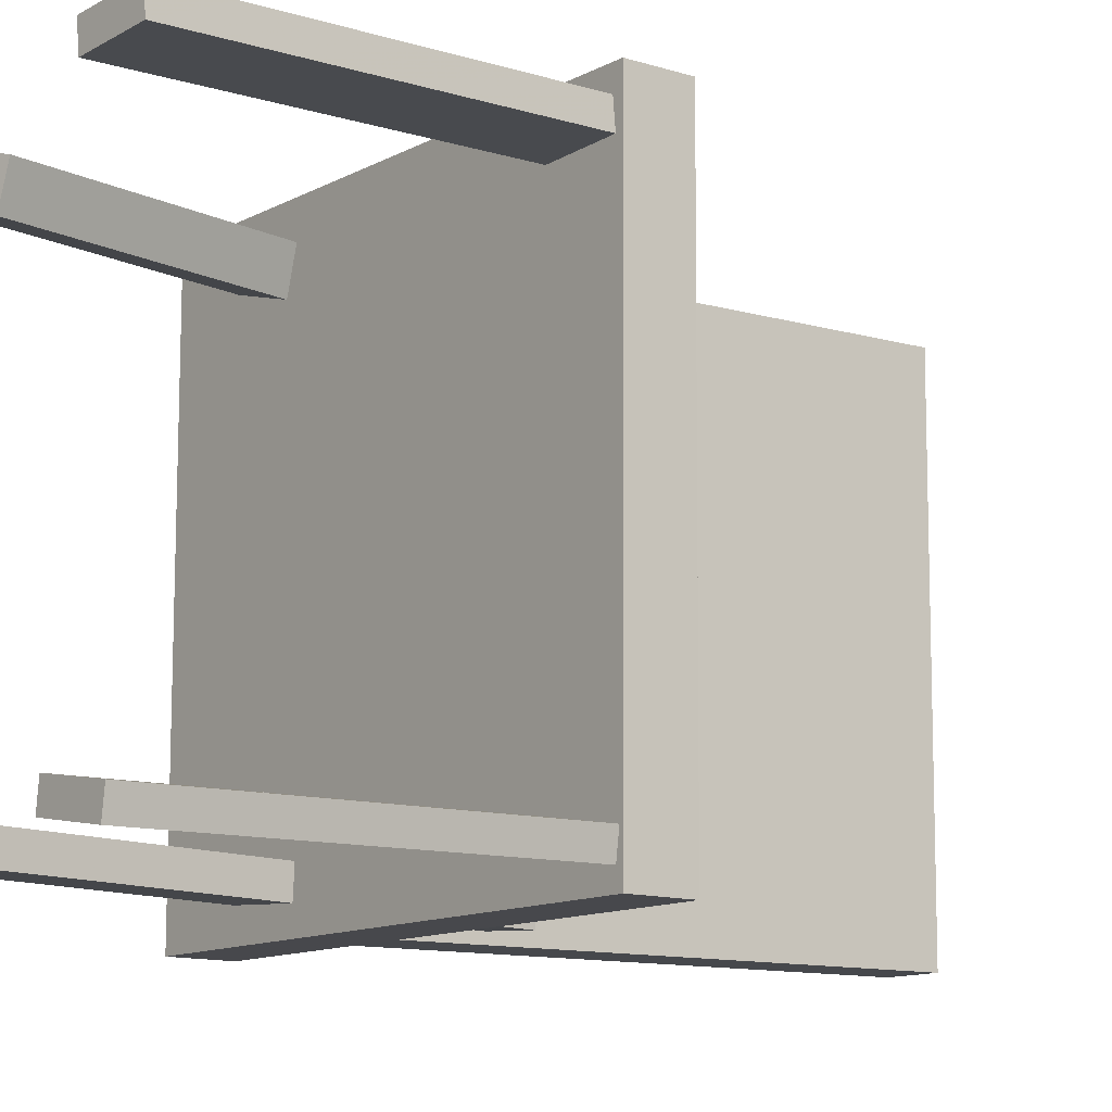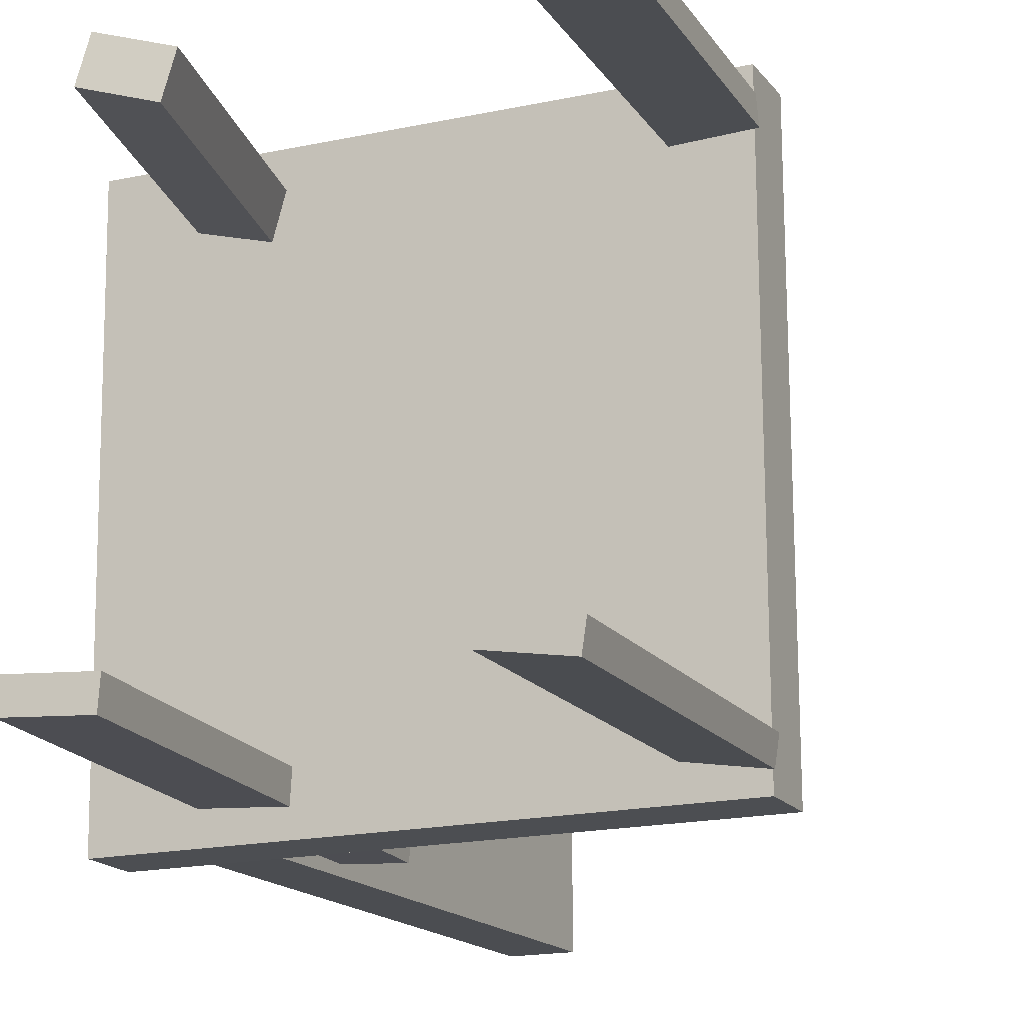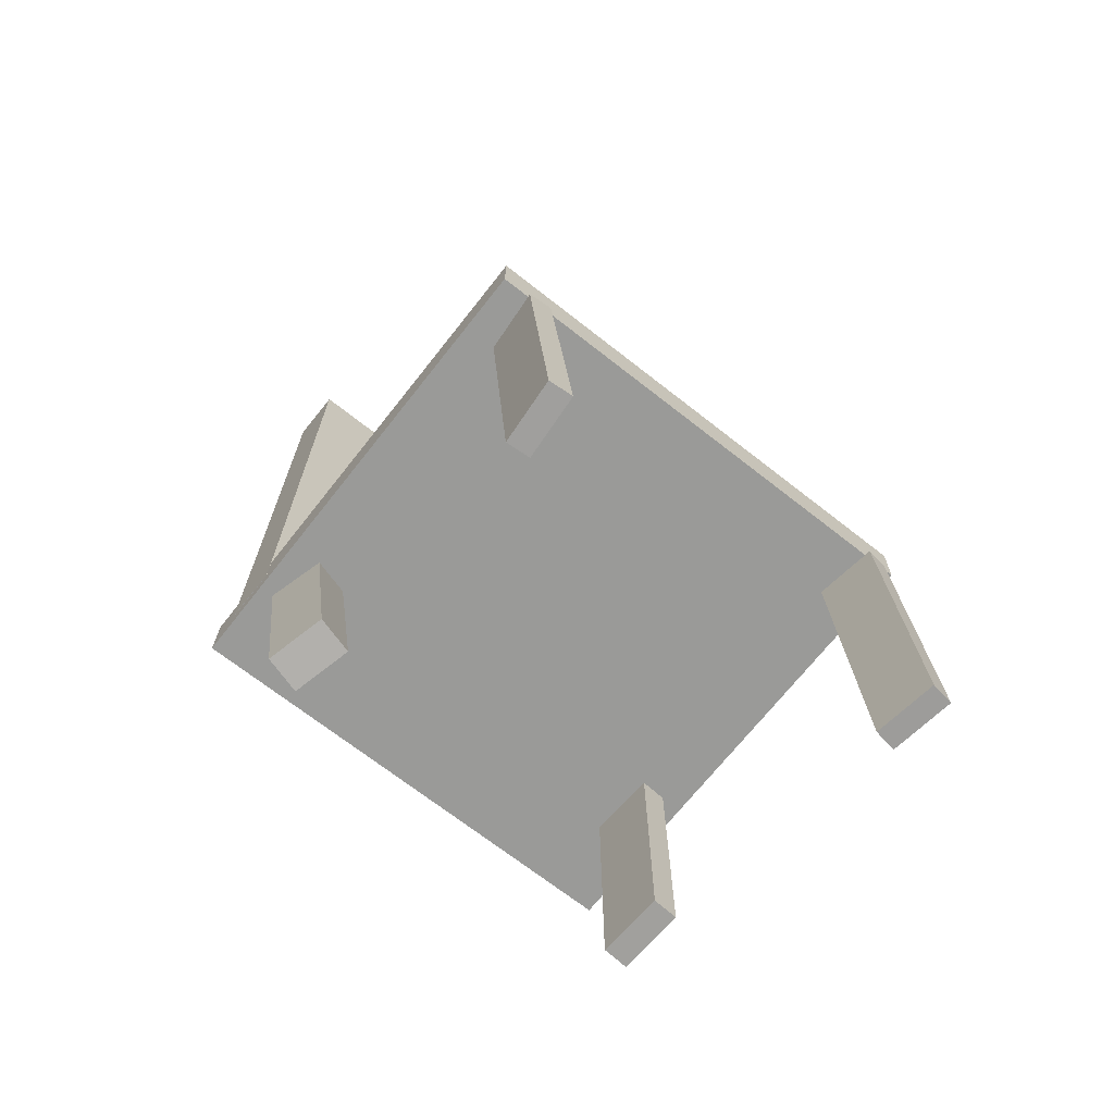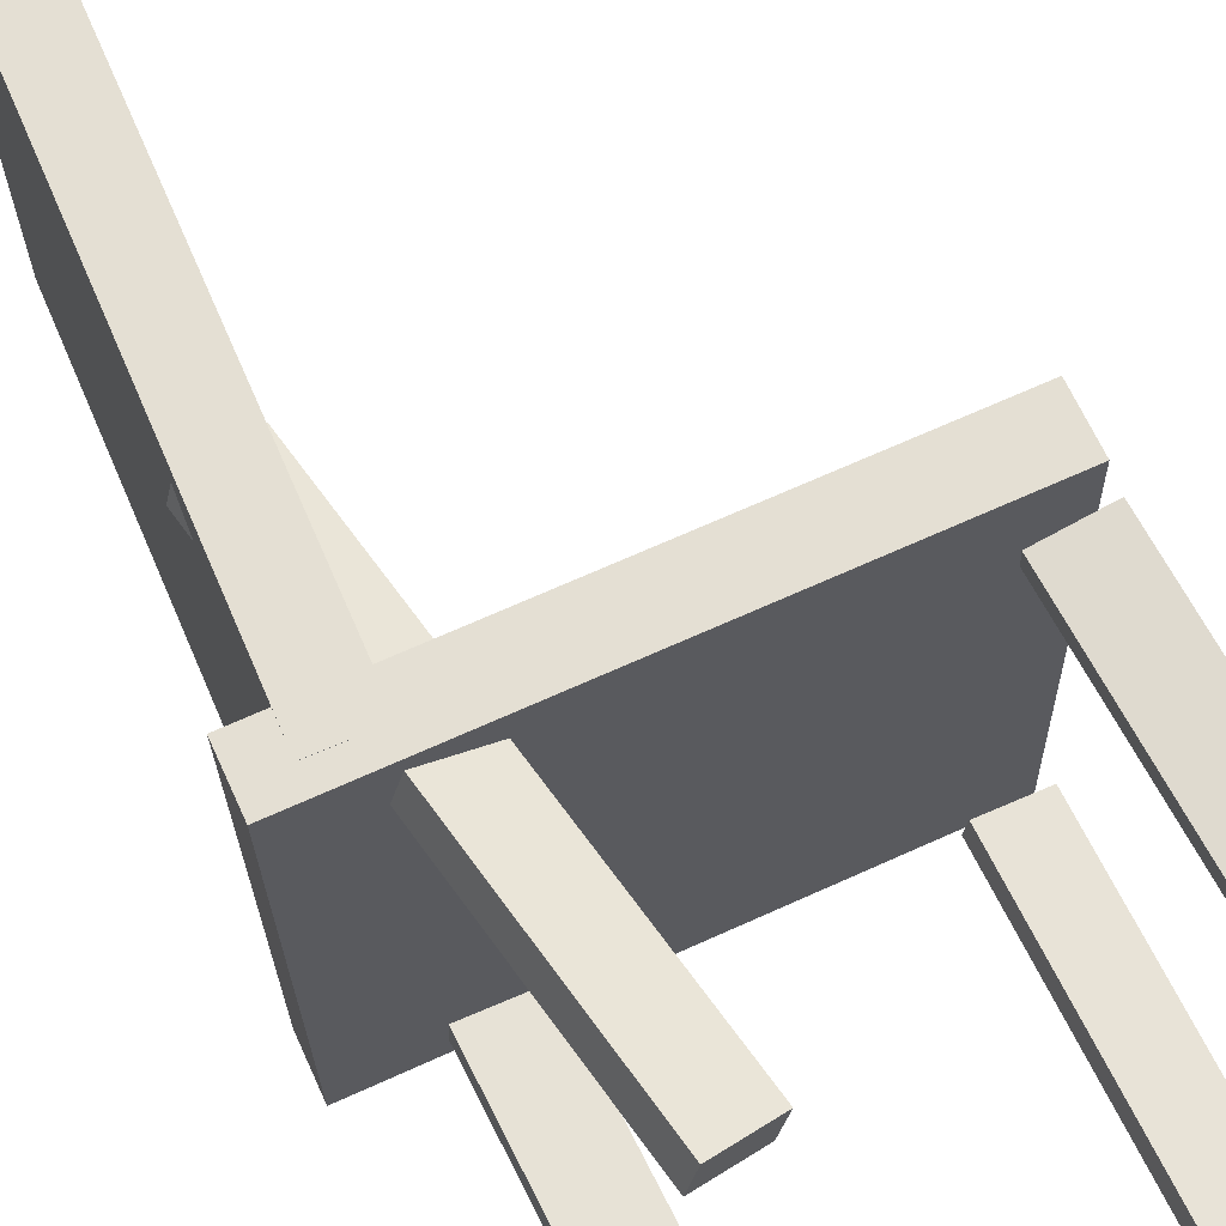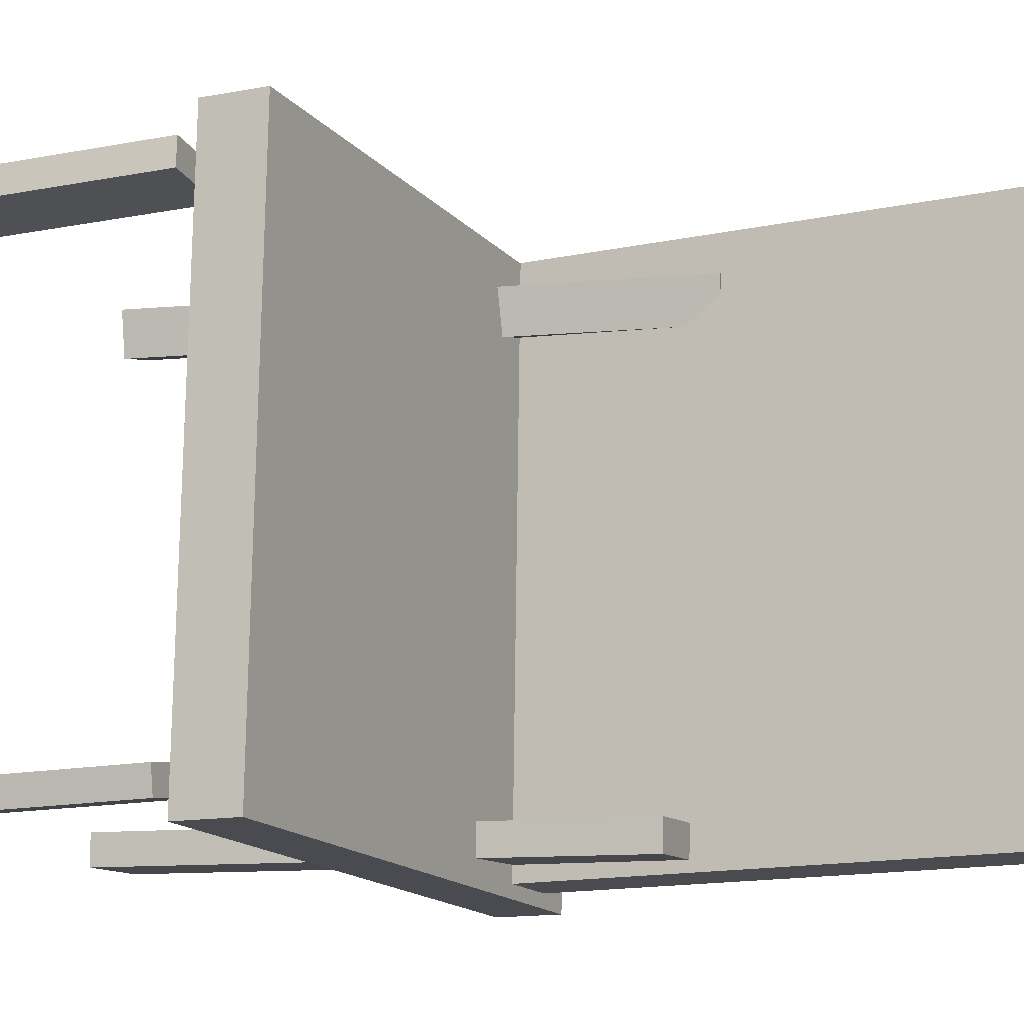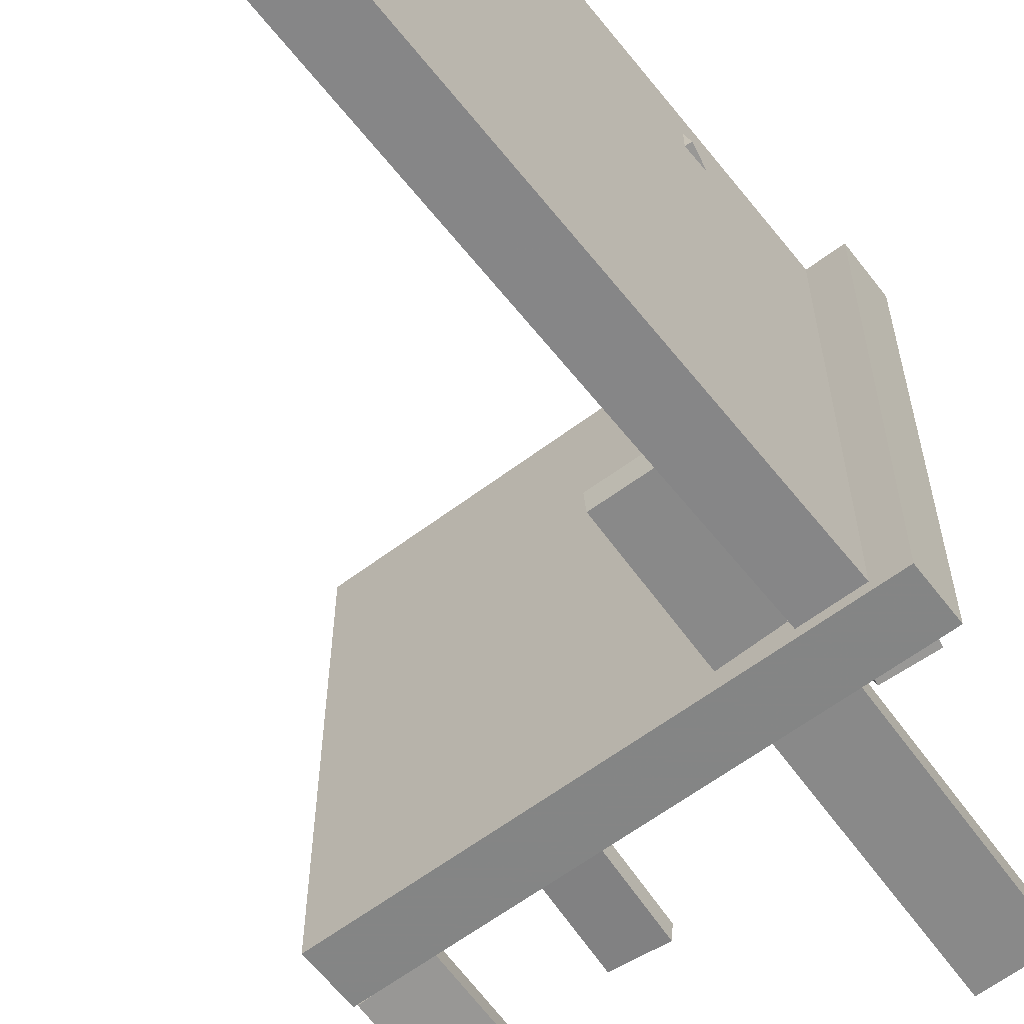
<metadata>
{"format":"obj","ext":"obj","renderer":"f3d","projection":"perspective","resolution":1024,"background":"white","views":[{"elev":-10.7,"azim":52.8,"up":"+Z"},{"elev":-15.6,"azim":24.0,"up":"+Z"},{"elev":-68.6,"azim":51.2,"up":"+Y"},{"elev":66.6,"azim":-24.1,"up":"+Z"},{"elev":-14.1,"azim":115.3,"up":"+Z"},{"elev":-62.6,"azim":-142.3,"up":"+Z"}]}
</metadata>
<code>
v 0.2139 -0.1217 -0.2002
v 0.209 -0.1165 0.2168
v -0.2014 -0.1238 -0.2051
v -0.2063 -0.1185 0.2119
v 0.2137 -0.07512 -0.2007
v 0.2087 -0.0699 0.2162
v -0.2016 -0.07714 -0.2056
v -0.2065 -0.07193 0.2113
f 1.0 7.0 5.0
f 1.0 3.0 7.0
f 1.0 4.0 3.0
f 1.0 2.0 4.0
f 3.0 8.0 7.0
f 3.0 4.0 8.0
f 5.0 7.0 8.0
f 5.0 8.0 6.0
f 1.0 5.0 6.0
f 1.0 6.0 2.0
f 2.0 6.0 8.0
f 2.0 8.0 4.0
v 0.182 -0.4093 0.1645
v 0.1804 -0.4098 0.1849
v 0.1628 -0.1299 0.1699
v 0.1612 -0.1304 0.1903
v 0.2347 -0.4058 0.1686
v 0.2331 -0.4063 0.189
v 0.2155 -0.1264 0.174
v 0.2139 -0.1269 0.1944
f 9.0 15.0 13.0
f 9.0 11.0 15.0
f 9.0 12.0 11.0
f 9.0 10.0 12.0
f 11.0 16.0 15.0
f 11.0 12.0 16.0
f 13.0 15.0 16.0
f 13.0 16.0 14.0
f 9.0 13.0 14.0
f 9.0 14.0 10.0
f 10.0 14.0 16.0
f 10.0 16.0 12.0
v -0.1745 -0.1012 -0.1953
v -0.1767 -0.09984 0.2124
v -0.1669 0.3946 -0.1968
v -0.1691 0.3959 0.2109
v -0.1267 -0.1019 -0.195
v -0.1288 -0.1006 0.2127
v -0.1191 0.3939 -0.1966
v -0.1212 0.3952 0.2111
f 17.0 23.0 21.0
f 17.0 19.0 23.0
f 17.0 20.0 19.0
f 17.0 18.0 20.0
f 19.0 24.0 23.0
f 19.0 20.0 24.0
f 21.0 23.0 24.0
f 21.0 24.0 22.0
f 17.0 21.0 22.0
f 17.0 22.0 18.0
f 18.0 22.0 24.0
f 18.0 24.0 20.0
v -0.042 -0.3224 0.1899
v -0.08984 -0.3321 0.2032
v -0.0503 -0.3246 0.1585
v -0.09814 -0.3342 0.1718
v -0.1228 0.07045 0.1841
v -0.1706 0.06081 0.1974
v -0.1311 0.06828 0.1526
v -0.1789 0.05864 0.1659
f 25.0 31.0 29.0
f 25.0 27.0 31.0
f 25.0 28.0 27.0
f 25.0 26.0 28.0
f 27.0 32.0 31.0
f 27.0 28.0 32.0
f 29.0 31.0 32.0
f 29.0 32.0 30.0
f 25.0 29.0 30.0
f 25.0 30.0 26.0
f 26.0 30.0 32.0
f 26.0 32.0 28.0
v -0.1213 -0.3497 -0.1736
v -0.1201 -0.3489 -0.151
v -0.1376 0.0432 -0.1868
v -0.1365 0.04401 -0.1642
v -0.06263 -0.3473 -0.1767
v -0.06148 -0.3465 -0.1541
v -0.07901 0.04554 -0.1899
v -0.07785 0.04635 -0.1673
f 33.0 39.0 37.0
f 33.0 35.0 39.0
f 33.0 36.0 35.0
f 33.0 34.0 36.0
f 35.0 40.0 39.0
f 35.0 36.0 40.0
f 37.0 39.0 40.0
f 37.0 40.0 38.0
f 33.0 37.0 38.0
f 33.0 38.0 34.0
f 34.0 38.0 40.0
f 34.0 40.0 36.0
v 0.1669 -0.1313 -0.1601
v 0.2204 -0.1293 -0.1681
v 0.164 -0.1313 -0.1794
v 0.2175 -0.1293 -0.1874
v 0.1774 -0.4168 -0.1615
v 0.2309 -0.4148 -0.1695
v 0.1745 -0.4168 -0.1808
v 0.228 -0.4148 -0.1887
f 41.0 47.0 45.0
f 41.0 43.0 47.0
f 41.0 44.0 43.0
f 41.0 42.0 44.0
f 43.0 48.0 47.0
f 43.0 44.0 48.0
f 45.0 47.0 48.0
f 45.0 48.0 46.0
f 41.0 45.0 46.0
f 41.0 46.0 42.0
f 42.0 46.0 48.0
f 42.0 48.0 44.0

</code>
